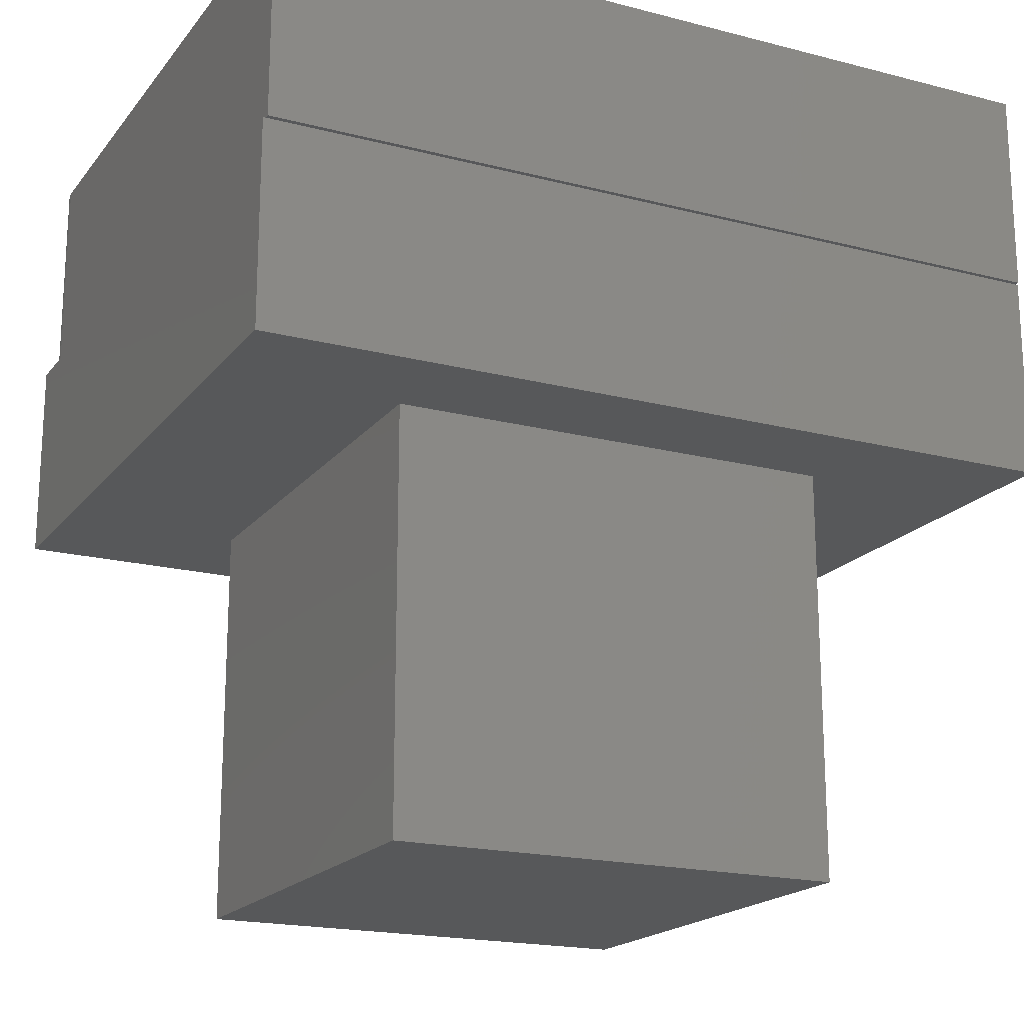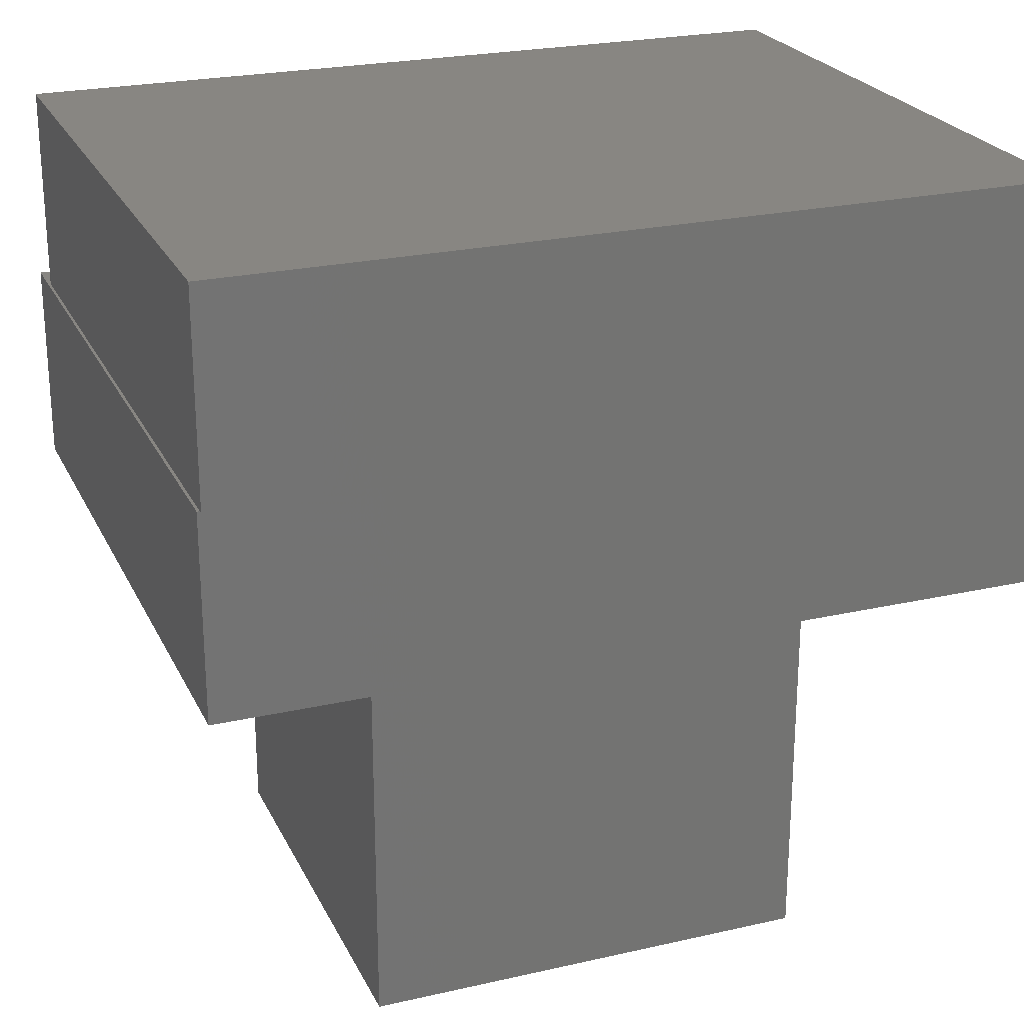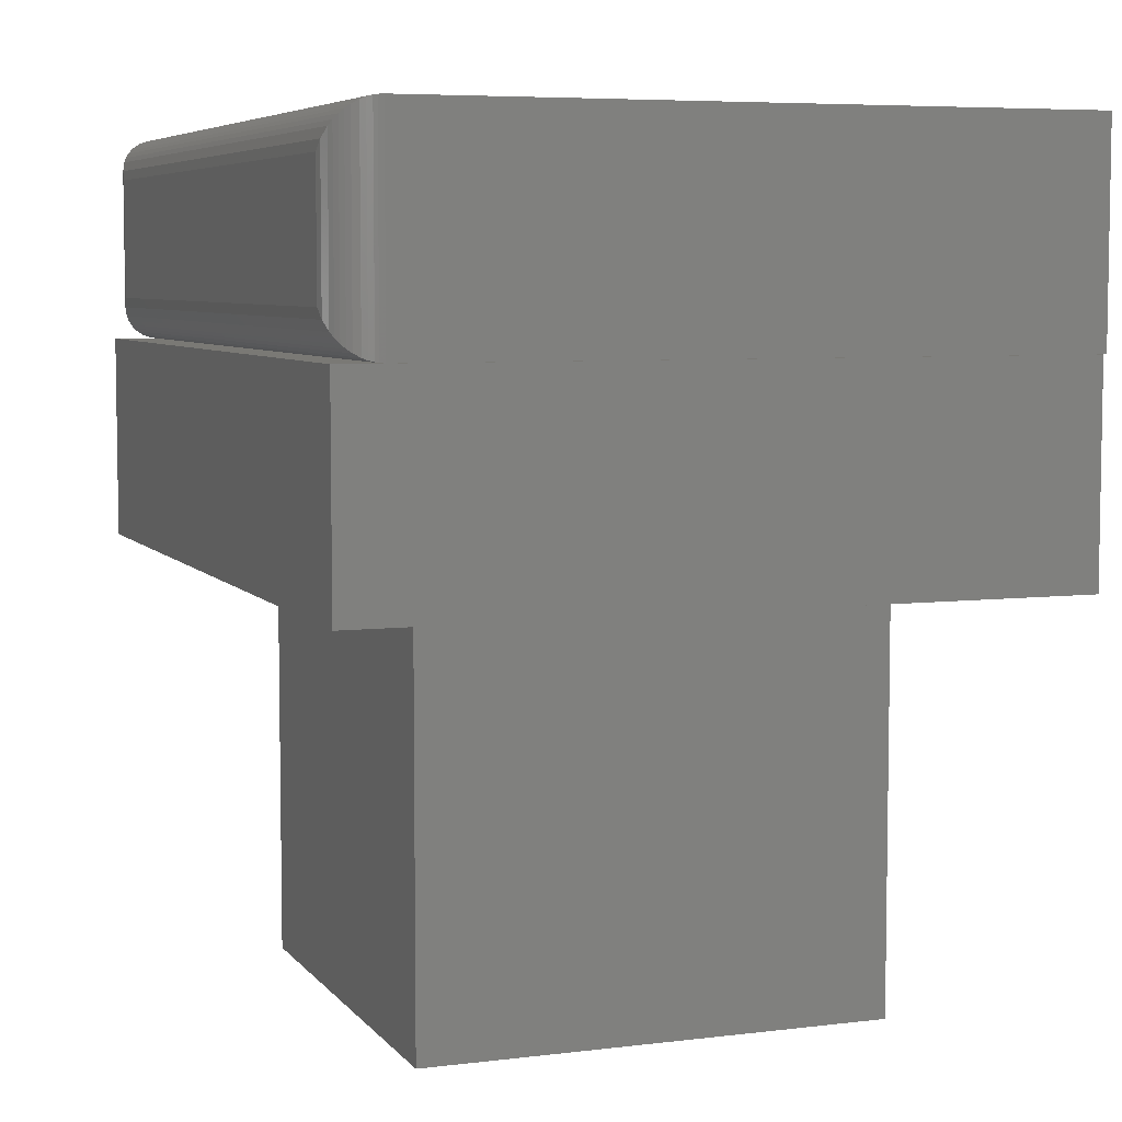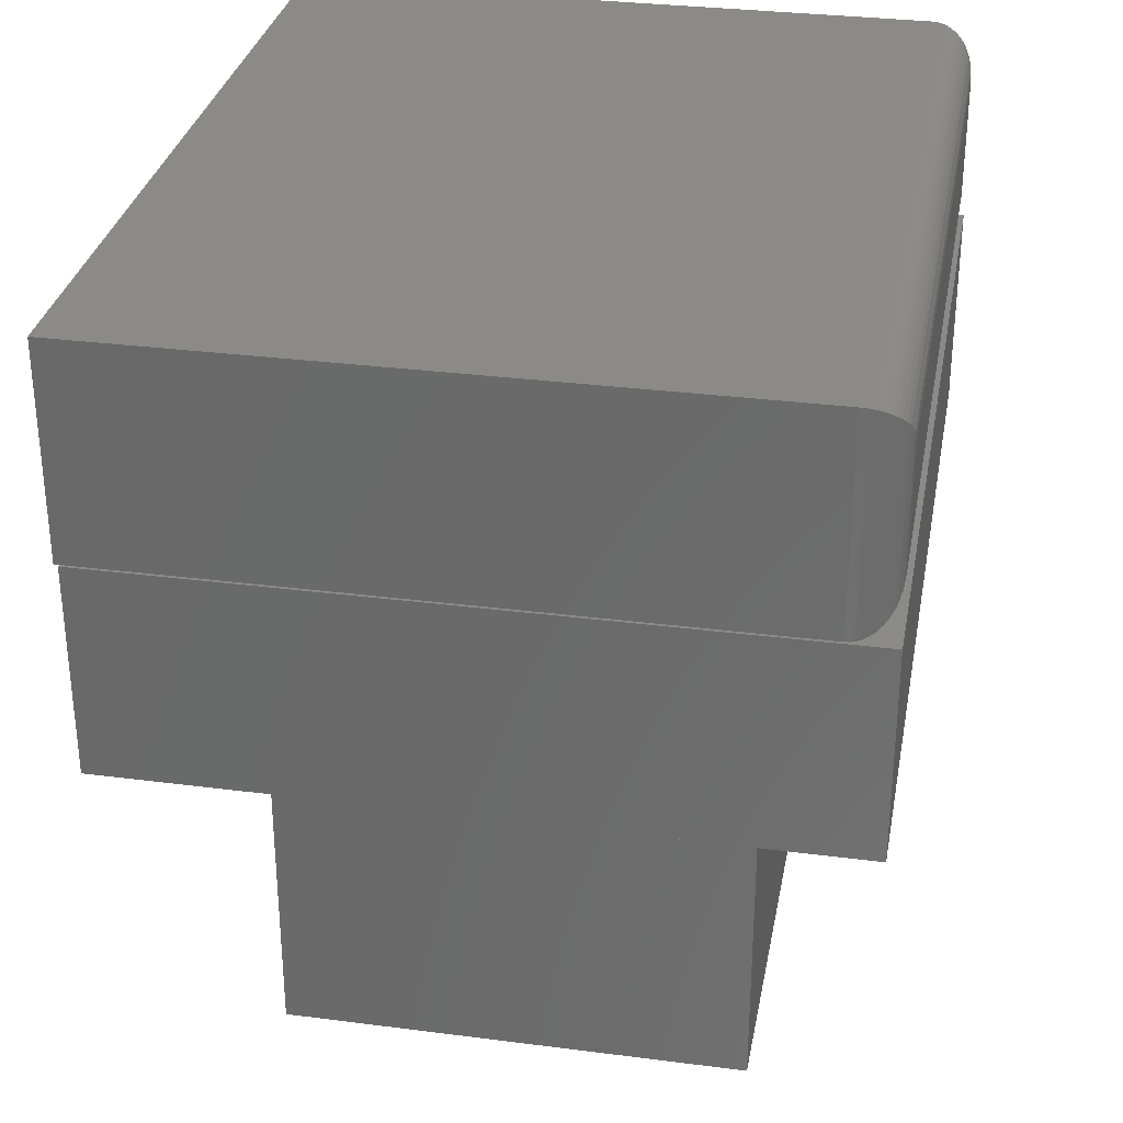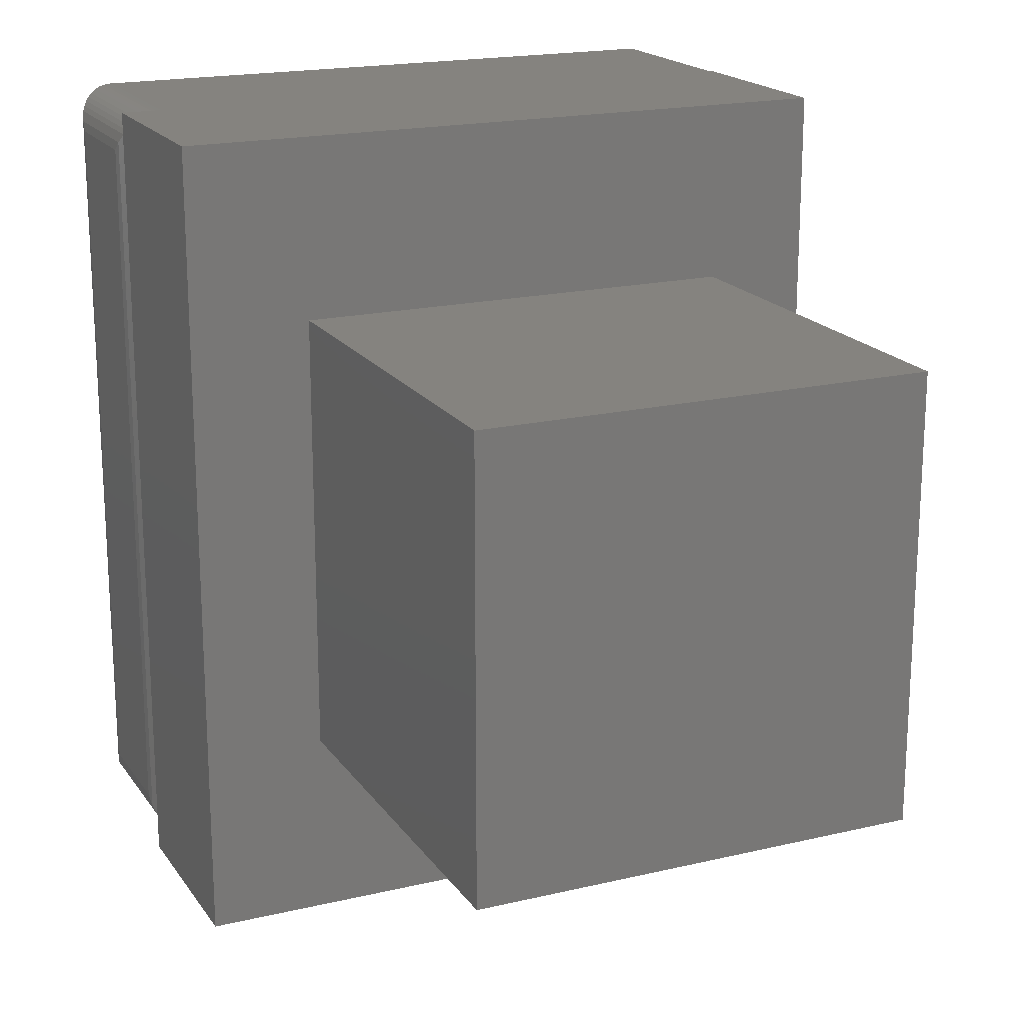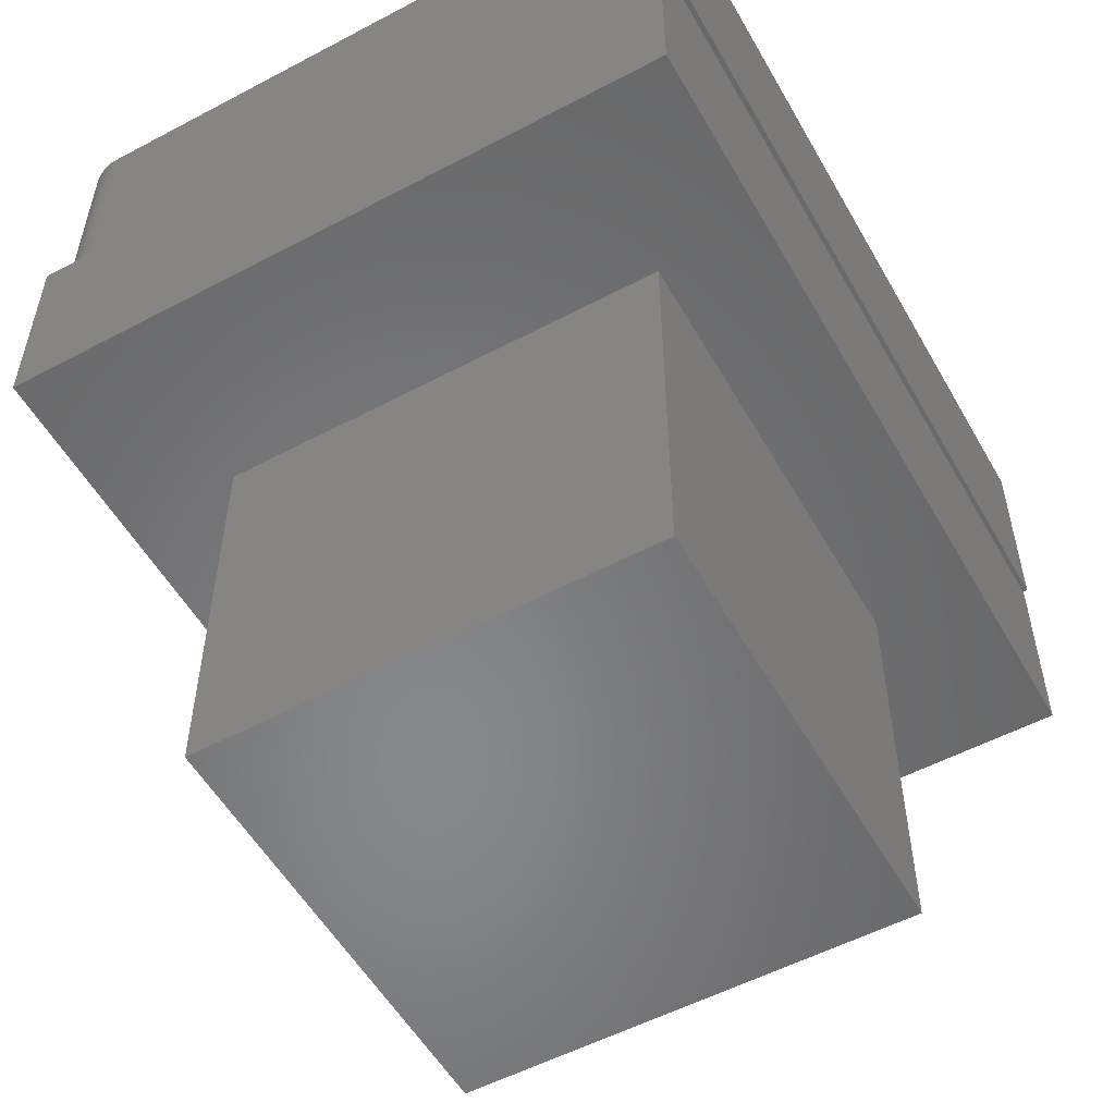
<metadata>
{"format":"stl","ext":"stl","renderer":"f3d","projection":"perspective","resolution":1024,"background":"white","views":[{"elev":-18.9,"azim":63.8,"up":"+Y"},{"elev":23.9,"azim":69.2,"up":"+Y"},{"elev":6.1,"azim":-20.5,"up":"+Y"},{"elev":31.3,"azim":-169.6,"up":"+Y"},{"elev":18.8,"azim":-24.3,"up":"+Z"},{"elev":-54.3,"azim":29.3,"up":"+Y"}]}
</metadata>
<code>
# stl→obj: 70 verts, 136 faces
v -0.2031 -0.375 -0.2031
v 0.2109 -0.375 -0.2031
v -0.2031 -0.75 -0.2031
v 0.2109 -0.75 -0.2031
v 0.2109 -0.375 0.2109
v 0.2109 -0.75 0.2109
v -0.2031 -0.375 0.2109
v -0.2031 -0.75 0.2109
v 0.3067 -0.375 -0.3775
v -0.315 -0.375 -0.3775
v -0.315 -0.375 0.3775
v 0.3067 -0.375 0.3775
v 0.3067 -0.1875 0.375
v -0.2734 -0.1875 0.375
v 0.3067 -0.1875 0.3775
v -0.315 -0.1875 0.3775
v -0.315 -0.1875 -0.3775
v -0.2734 -0.1875 -0.375
v 0.3067 -0.1875 -0.375
v 0.3067 -0.1875 -0.3775
v 0.3112 -0.1875 -0.375
v 0.3112 -0.1875 0.375
v -0.3125 -0.03906 0.3359
v -0.3115 -0.1572 0.3447
v -0.3115 -0.03028 0.3447
v -0.3125 -0.1484 0.3359
v -0.3085 -0.1657 0.3532
v -0.3085 -0.02182 0.3532
v -0.306 -0.17 0.3575
v -0.306 -0.01752 0.3575
v -0.3029 -0.1741 0.3616
v -0.3029 -0.01343 0.3616
v -0.2996 -0.1774 0.3649
v -0.2996 -0.01008 0.3649
v -0.2958 -0.1805 0.368
v -0.2958 -0.007027 0.368
v -0.2903 -0.1837 0.3712
v -0.2903 -0.003838 0.3712
v -0.286 -0.1854 0.3729
v -0.286 -0.00206 0.3729
v -0.2814 -0.1867 0.3742
v -0.2734 4.38e-17 0.375
v -0.2783 -0.1872 0.3747
v -0.2783 -0.0002996 0.3747
v -0.2814 -0.0008186 0.3742
v -0.3115 -0.1572 -0.3447
v -0.3125 -0.1484 -0.3359
v -0.3085 -0.1657 -0.3532
v -0.306 -0.17 -0.3575
v -0.3029 -0.1741 -0.3616
v -0.2996 -0.1774 -0.3649
v -0.2958 -0.1805 -0.368
v -0.2903 -0.1837 -0.3712
v -0.286 -0.1854 -0.3729
v -0.2814 -0.1867 -0.3742
v -0.2783 -0.1872 -0.3747
v -0.3115 -0.03028 -0.3447
v -0.3125 -0.03906 -0.3359
v -0.2814 -0.0008186 -0.3742
v -0.286 -0.00206 -0.3729
v -0.2903 -0.003838 -0.3712
v -0.2958 -0.007027 -0.368
v -0.2996 -0.01007 -0.3649
v -0.3029 -0.01343 -0.3616
v -0.306 -0.01752 -0.3575
v -0.3085 -0.02182 -0.3532
v -0.2734 -4.77e-18 -0.375
v -0.2783 -0.0002996 -0.3747
v 0.3112 7.625e-17 0.375
v 0.3112 3.462e-17 -0.375
f 1 2 3
f 3 2 4
f 2 5 4
f 4 5 6
f 5 7 6
f 6 7 8
f 7 1 8
f 8 1 3
f 9 2 10
f 10 2 1
f 10 1 11
f 11 1 7
f 11 7 12
f 12 7 5
f 12 5 9
f 9 5 2
f 3 4 8
f 8 4 6
f 13 14 15
f 14 16 15
f 17 16 14
f 17 14 18
f 17 18 19
f 17 19 20
f 19 21 13
f 13 21 22
f 23 24 25
f 23 26 24
f 25 24 27
f 25 27 28
f 28 27 29
f 28 29 30
f 30 29 31
f 30 31 32
f 32 31 33
f 32 33 34
f 34 33 35
f 34 35 36
f 36 35 37
f 36 37 38
f 38 37 39
f 38 39 40
f 40 39 41
f 14 42 43
f 43 42 44
f 43 44 41
f 41 44 45
f 41 45 40
f 26 46 24
f 26 47 46
f 24 46 48
f 24 48 27
f 27 48 49
f 27 49 29
f 29 49 50
f 29 50 31
f 31 50 51
f 31 51 33
f 33 51 52
f 33 52 35
f 35 52 53
f 35 53 37
f 37 53 54
f 37 54 39
f 39 54 55
f 18 14 56
f 56 14 43
f 56 43 55
f 55 43 41
f 55 41 39
f 47 57 46
f 47 58 57
f 59 54 60
f 60 54 53
f 60 53 61
f 61 53 52
f 61 52 62
f 62 52 51
f 62 51 63
f 63 51 50
f 63 50 64
f 64 50 49
f 64 49 65
f 65 49 48
f 65 48 66
f 66 48 46
f 66 46 57
f 67 18 68
f 68 18 56
f 68 56 59
f 59 56 55
f 59 55 54
f 13 42 14
f 13 22 42
f 42 22 69
f 18 67 19
f 19 67 70
f 19 70 21
f 9 20 19
f 9 19 12
f 12 19 13
f 12 13 15
f 11 16 10
f 10 16 17
f 12 15 11
f 11 15 16
f 10 17 9
f 9 17 20
f 67 42 70
f 70 42 69
f 26 23 47
f 47 23 58
f 58 25 57
f 58 23 25
f 45 60 40
f 40 60 61
f 40 61 38
f 38 61 62
f 38 62 36
f 36 62 63
f 36 63 34
f 34 63 64
f 34 64 32
f 32 64 65
f 32 65 30
f 30 65 66
f 30 66 28
f 28 66 57
f 28 57 25
f 42 67 44
f 44 67 68
f 44 68 45
f 45 68 59
f 45 59 60
f 21 70 22
f 22 70 69

</code>
